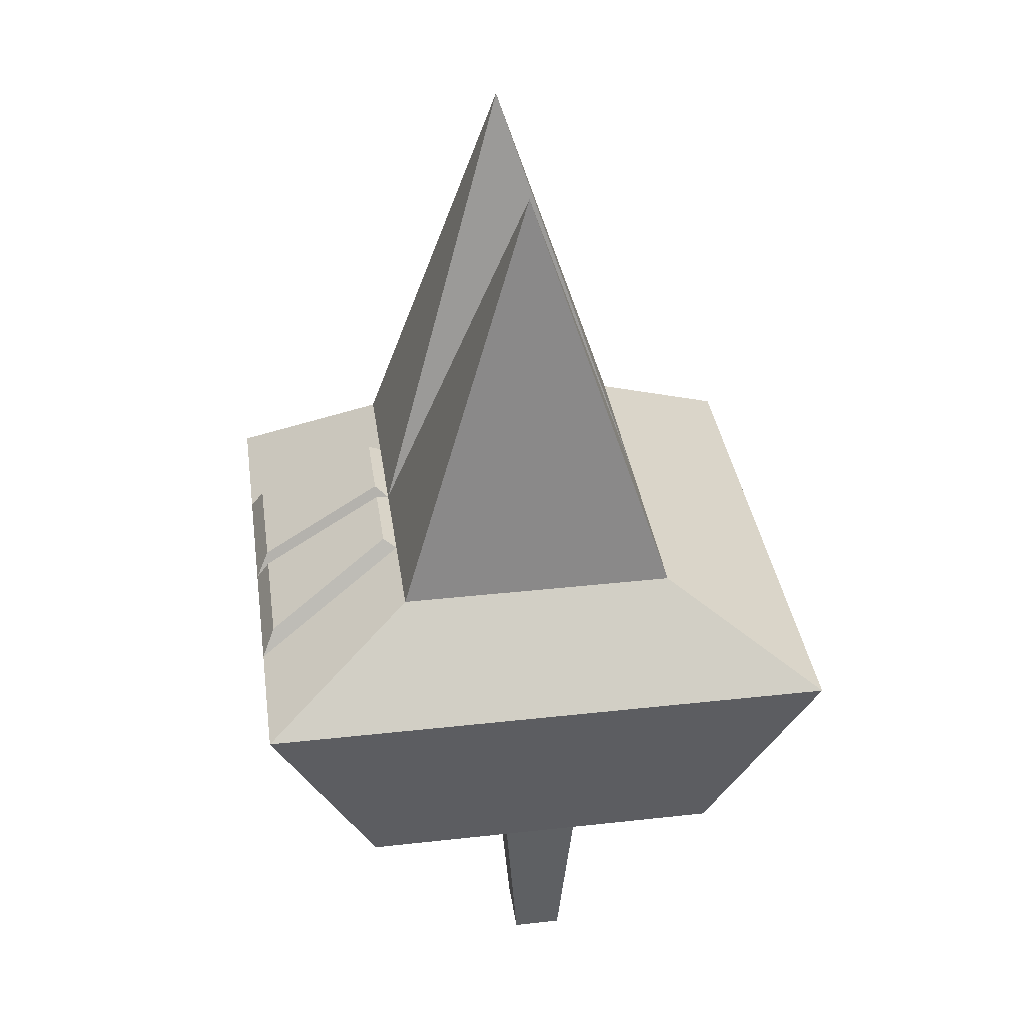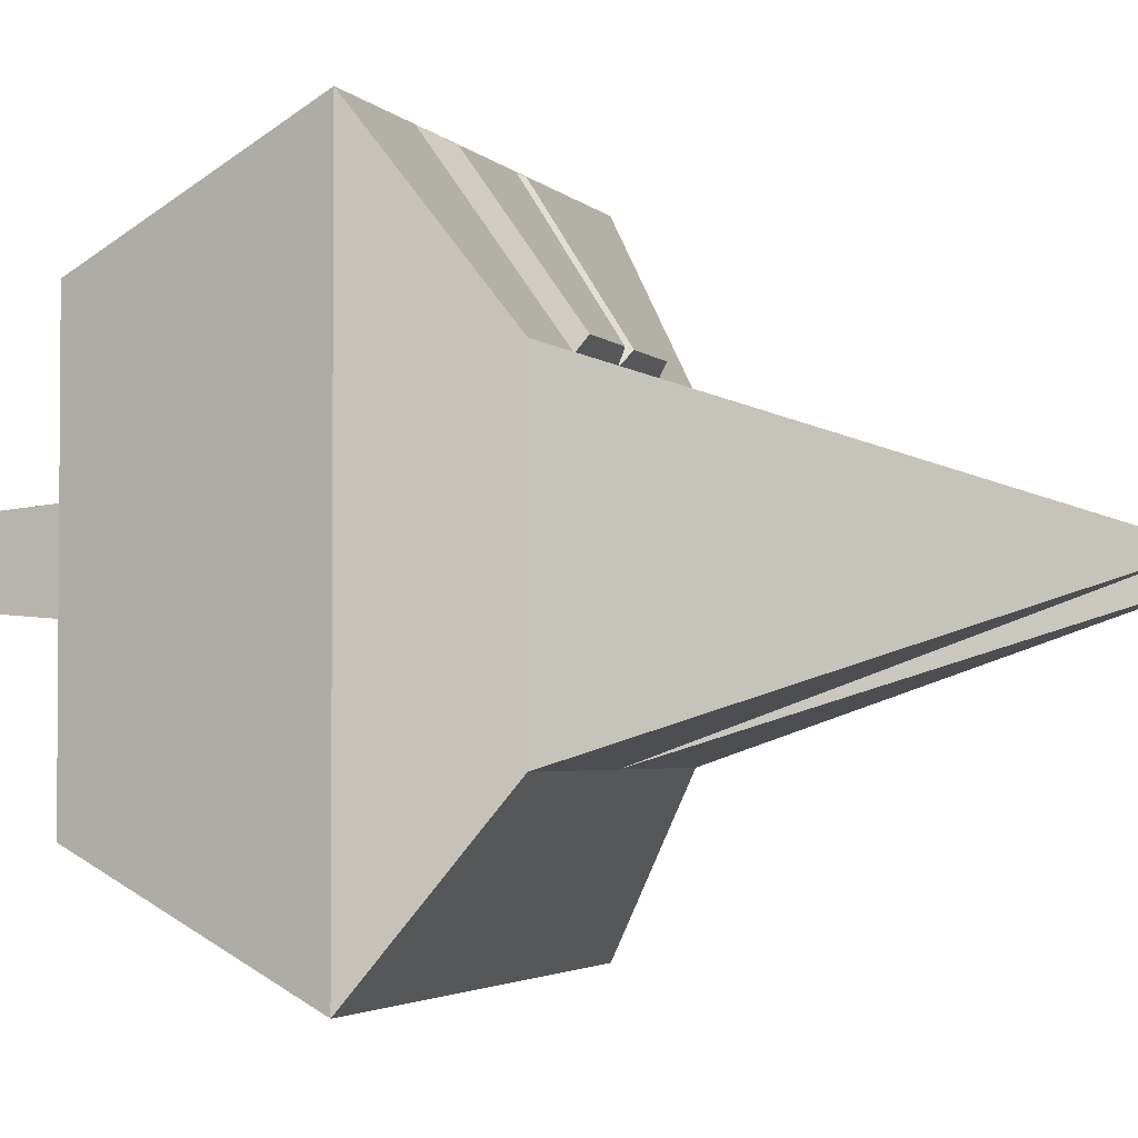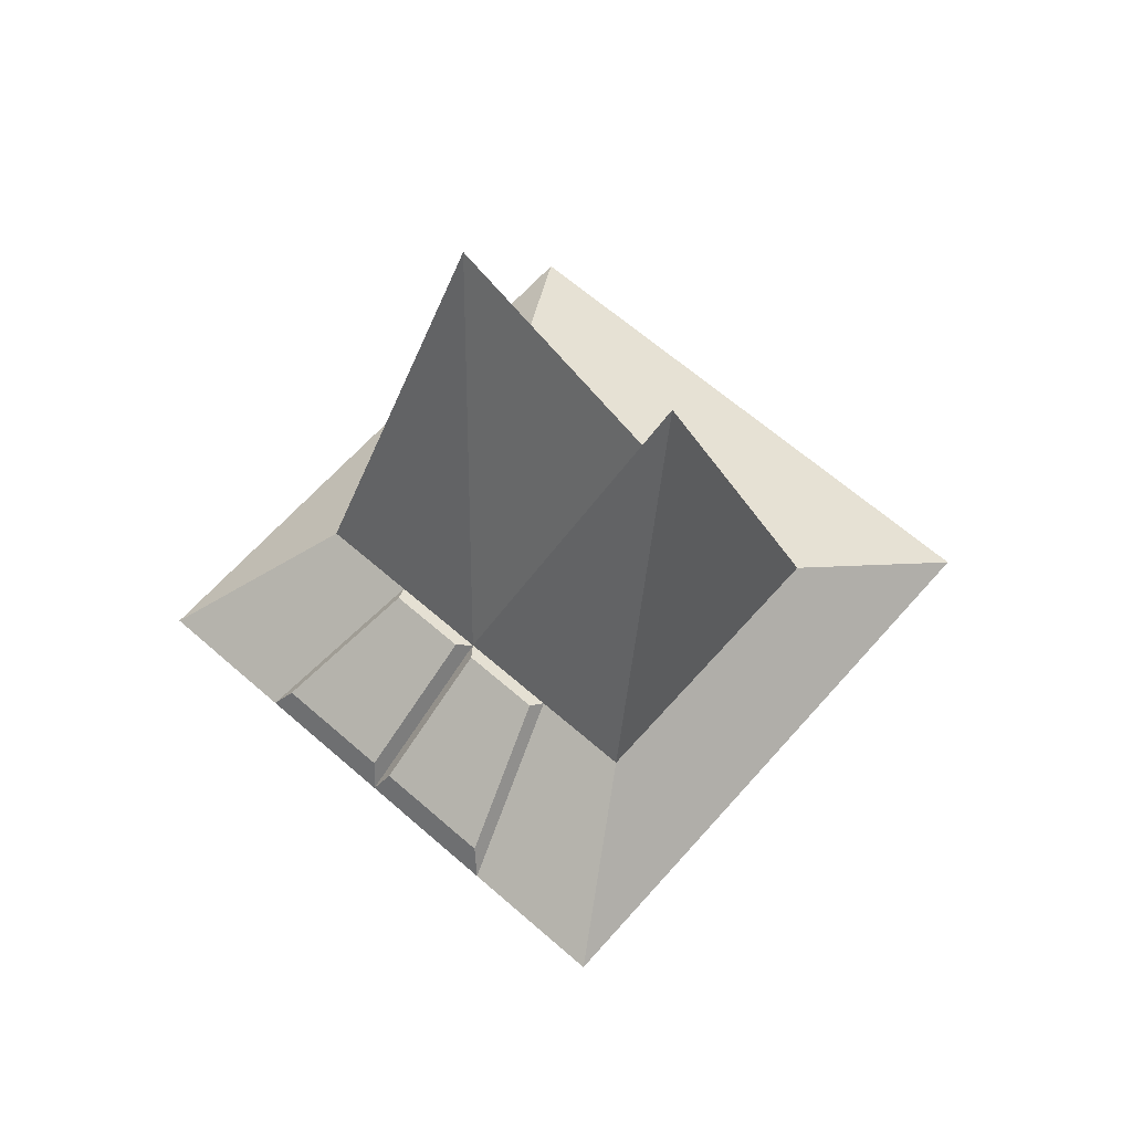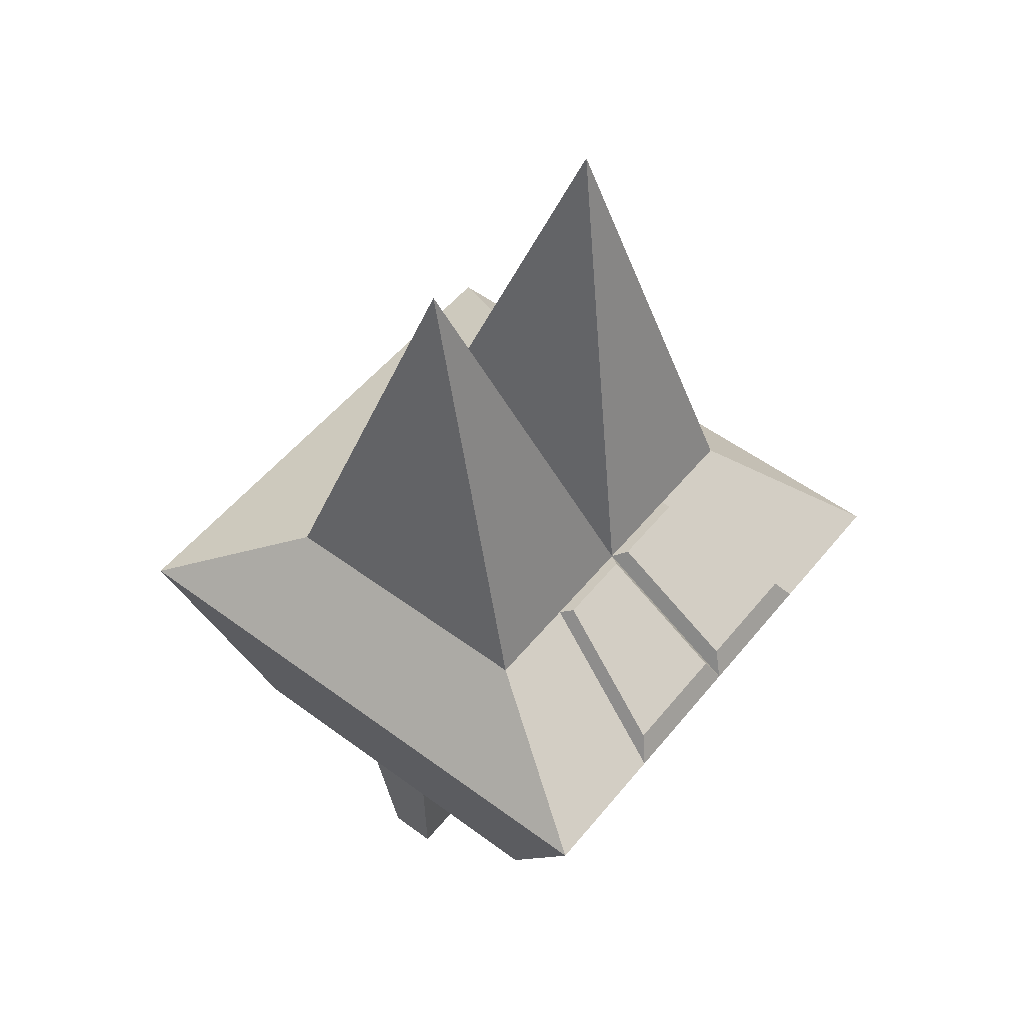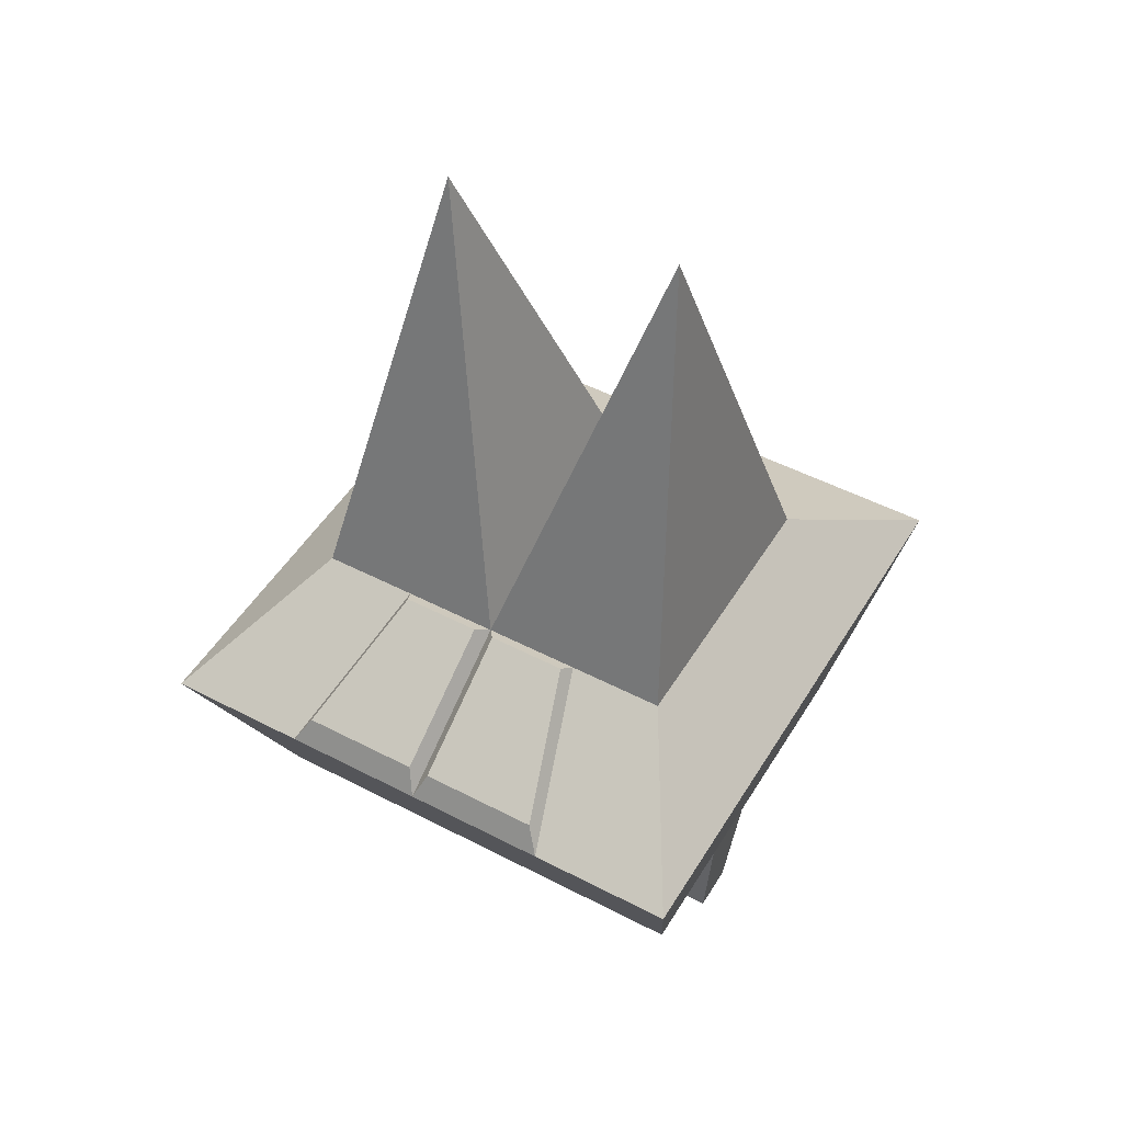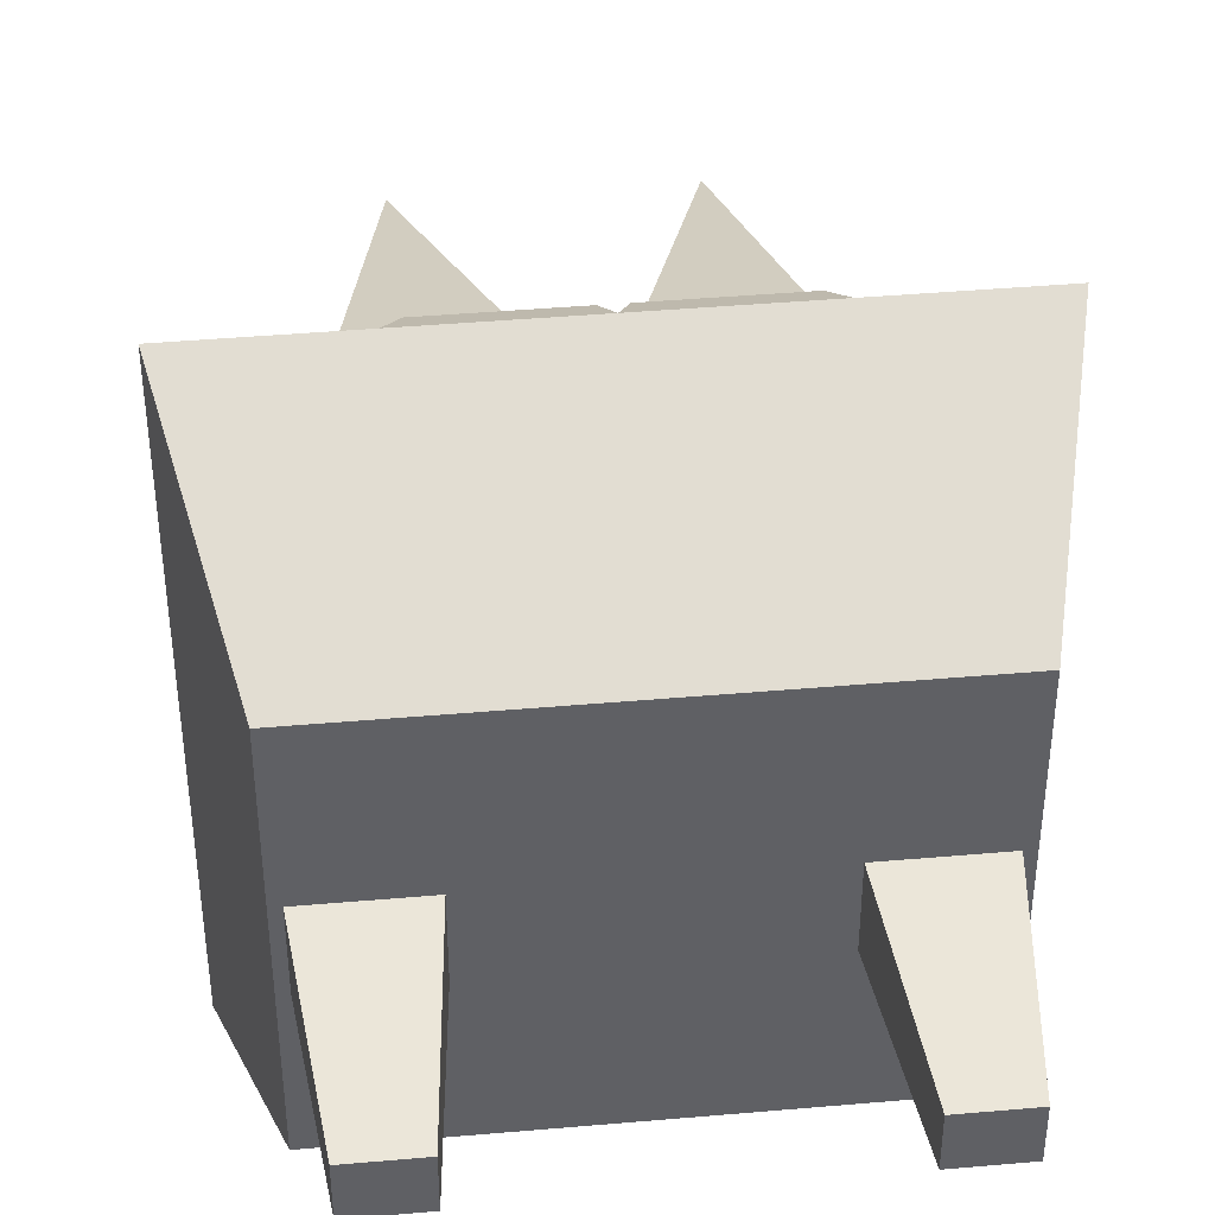
<metadata>
{"format":"obj","ext":"obj","renderer":"f3d","projection":"perspective","resolution":1024,"background":"white","views":[{"elev":36.6,"azim":81.8,"up":"+Y"},{"elev":-2.9,"azim":108.8,"up":"+Z"},{"elev":64.2,"azim":41.4,"up":"+Y"},{"elev":53.5,"azim":-51.7,"up":"+Y"},{"elev":49.0,"azim":30.1,"up":"+Y"},{"elev":42.9,"azim":-5.9,"up":"+Z"}]}
</metadata>
<code>
o Cube
v 0.02945 -0.0295 -0.0219
v 0.02945 -0.0295 0.0219
v 0.0185 0.037 0
v 0.04393 -0.04469 -0.04581
v 0.04393 -0.04469 0.04581
v 0.03597 -0.07867 -0.02923
v 0.03597 -0.07867 0.02923
v 0.01799 -0.07867 -0.007422
v 0.01799 -0.07867 -0.02923
v 0.01799 -0.07867 0.02923
v 0.03597 -0.07867 0.007233
v 0.01799 -0.07867 0.007233
v 0.03597 -0.07867 -0.007422
v 0.01951 -0.07867 -0.006183
v 0.03445 -0.07867 0.005994
v 0.01951 -0.07867 0.005994
v 0.03445 -0.07867 -0.006183
v 0.02229 -0.1072 -0.003912
v 0.03167 -0.1072 0.003723
v 0.02229 -0.1072 0.003723
v 0.03167 -0.1072 -0.003912
v 0.01473 -0.0295 0.0219
v 0.02196 -0.04469 0.04581
v 0.001608 -0.02812 0.024
v 0.001608 -0.04065 0.04372
v 0.01375 -0.02812 0.024
v 0.01972 -0.04065 0.04372
v -0.02945 -0.0295 -0.0219
v -0.02945 -0.0295 0.0219
v -0.0185 0.037 0
v 0 -0.0295 -0.0219
v 0 -0.0295 0.0219
v -0.04393 -0.04469 -0.04581
v -0.04393 -0.04469 0.04581
v 0 -0.04469 -0.04581
v 0 -0.04469 0.04581
v -0.03597 -0.07867 -0.02923
v -0.03597 -0.07867 0.02923
v 0 -0.07867 -0.02923
v 0 -0.07867 0.02923
v -0.01799 -0.07867 -0.007422
v -0.01799 -0.07867 -0.02923
v -0.01799 -0.07867 0.02923
v -0.03597 -0.07867 0.007233
v -0.01799 -0.07867 0.007233
v -0.03597 -0.07867 -0.007422
v -0.01951 -0.07867 -0.006183
v -0.03445 -0.07867 0.005994
v -0.01951 -0.07867 0.005994
v -0.03445 -0.07867 -0.006183
v -0.02229 -0.1072 -0.003912
v -0.03167 -0.1072 0.003723
v -0.02229 -0.1072 0.003723
v -0.03167 -0.1072 -0.003912
v -0.01473 -0.0295 0.0219
v -0.02196 -0.04469 0.04581
v -0.001608 -0.02812 0.024
v -0.001608 -0.04065 0.04372
v -0.01375 -0.02812 0.024
v -0.01972 -0.04065 0.04372
f 1 3 2
f 3 1 31
f 3 22 2
f 2 4 1
f 1 35 31
f 3 31 32
f 12 39 8
f 4 9 35
f 13 6 4
f 11 10 12
f 13 9 6
f 13 14 8
f 23 10 7
f 32 25 24
f 15 21 17
f 11 16 15
f 11 17 13
f 8 16 12
f 19 18 21
f 16 19 15
f 14 20 16
f 17 18 14
f 2 23 5
f 26 25 27
f 36 27 25
f 22 24 26
f 22 27 23
f 28 29 30
f 30 31 28
f 55 30 29
f 33 29 28
f 35 28 31
f 30 32 31
f 39 40 45
f 39 42 35
f 33 46 44
f 45 38 44
f 42 46 37
f 47 46 41
f 43 36 56
f 32 58 36
f 50 52 48
f 44 49 45
f 50 44 46
f 49 41 45
f 51 52 54
f 52 49 48
f 53 47 49
f 51 50 47
f 29 56 55
f 59 58 57
f 36 60 56
f 55 57 32
f 60 55 56
f 3 32 22
f 2 5 4
f 1 4 35
f 9 8 39
f 12 10 40
f 40 39 12
f 39 35 9
f 4 6 9
f 4 5 11
f 11 13 4
f 5 7 11
f 11 7 10
f 13 8 9
f 13 17 14
f 7 5 23
f 23 36 10
f 40 10 36
f 32 36 25
f 15 19 21
f 11 12 16
f 11 15 17
f 8 14 16
f 19 20 18
f 16 20 19
f 14 18 20
f 17 21 18
f 2 22 23
f 26 24 25
f 36 23 27
f 22 32 24
f 22 26 27
f 55 32 30
f 33 34 29
f 35 33 28
f 45 41 39
f 42 39 41
f 40 43 45
f 33 35 42
f 42 37 33
f 38 34 44
f 33 37 46
f 44 34 33
f 45 43 38
f 42 41 46
f 47 50 46
f 56 34 38
f 38 43 56
f 40 36 43
f 32 57 58
f 50 54 52
f 44 48 49
f 50 48 44
f 49 47 41
f 51 53 52
f 52 53 49
f 53 51 47
f 51 54 50
f 29 34 56
f 59 60 58
f 36 58 60
f 55 59 57
f 60 59 55

</code>
